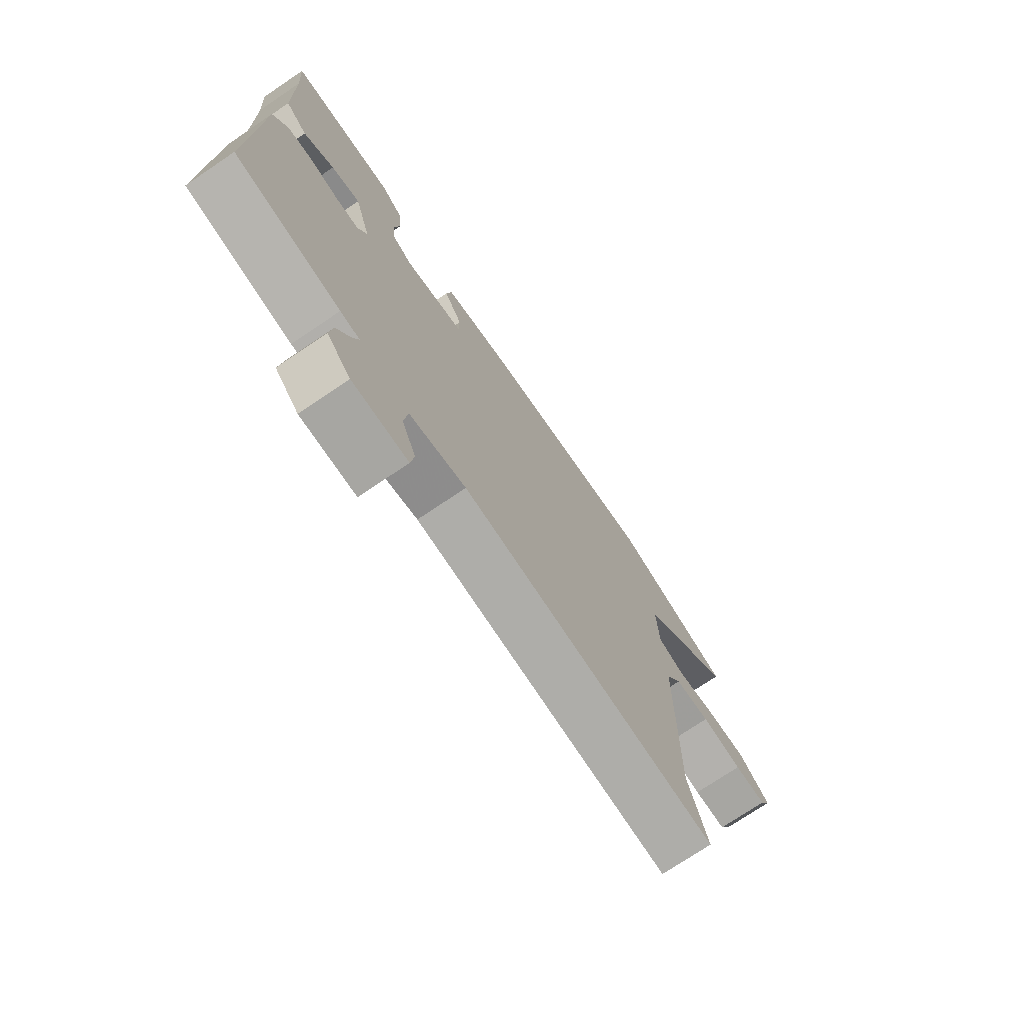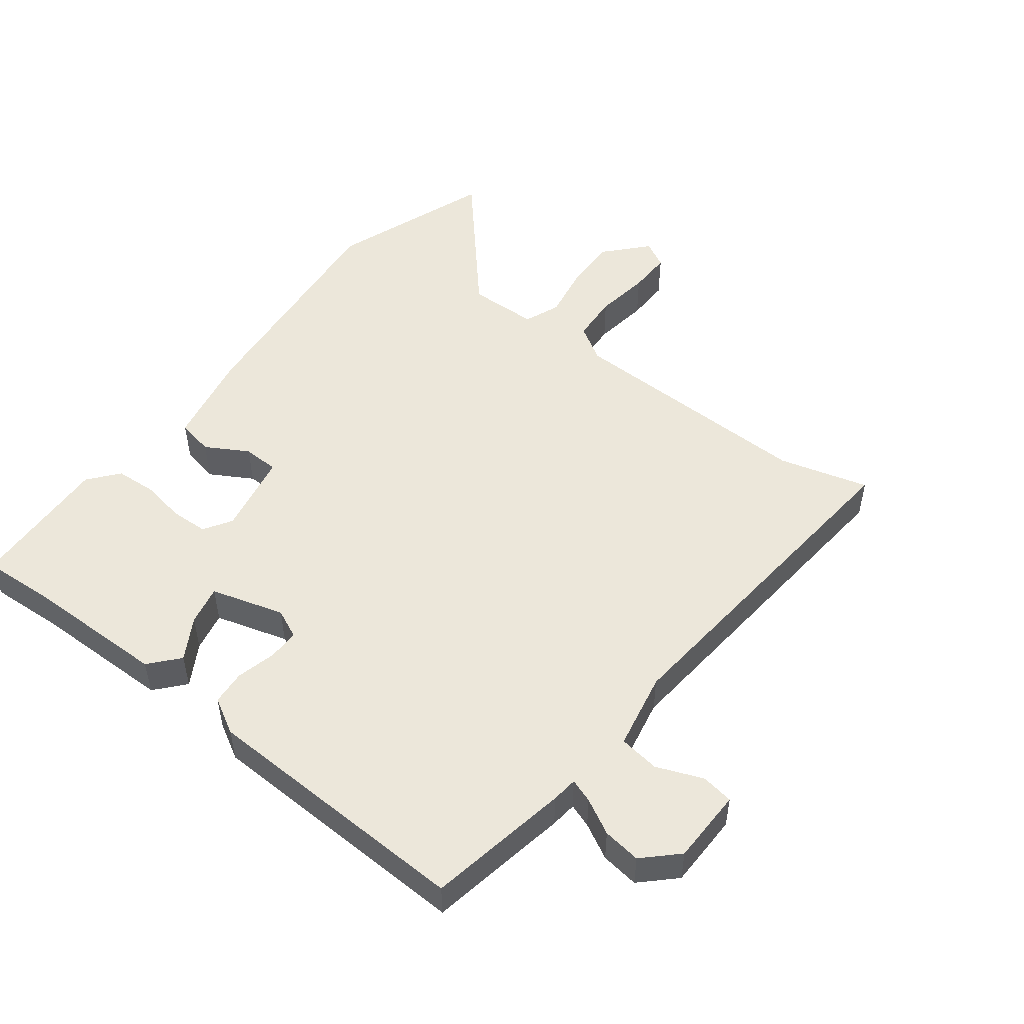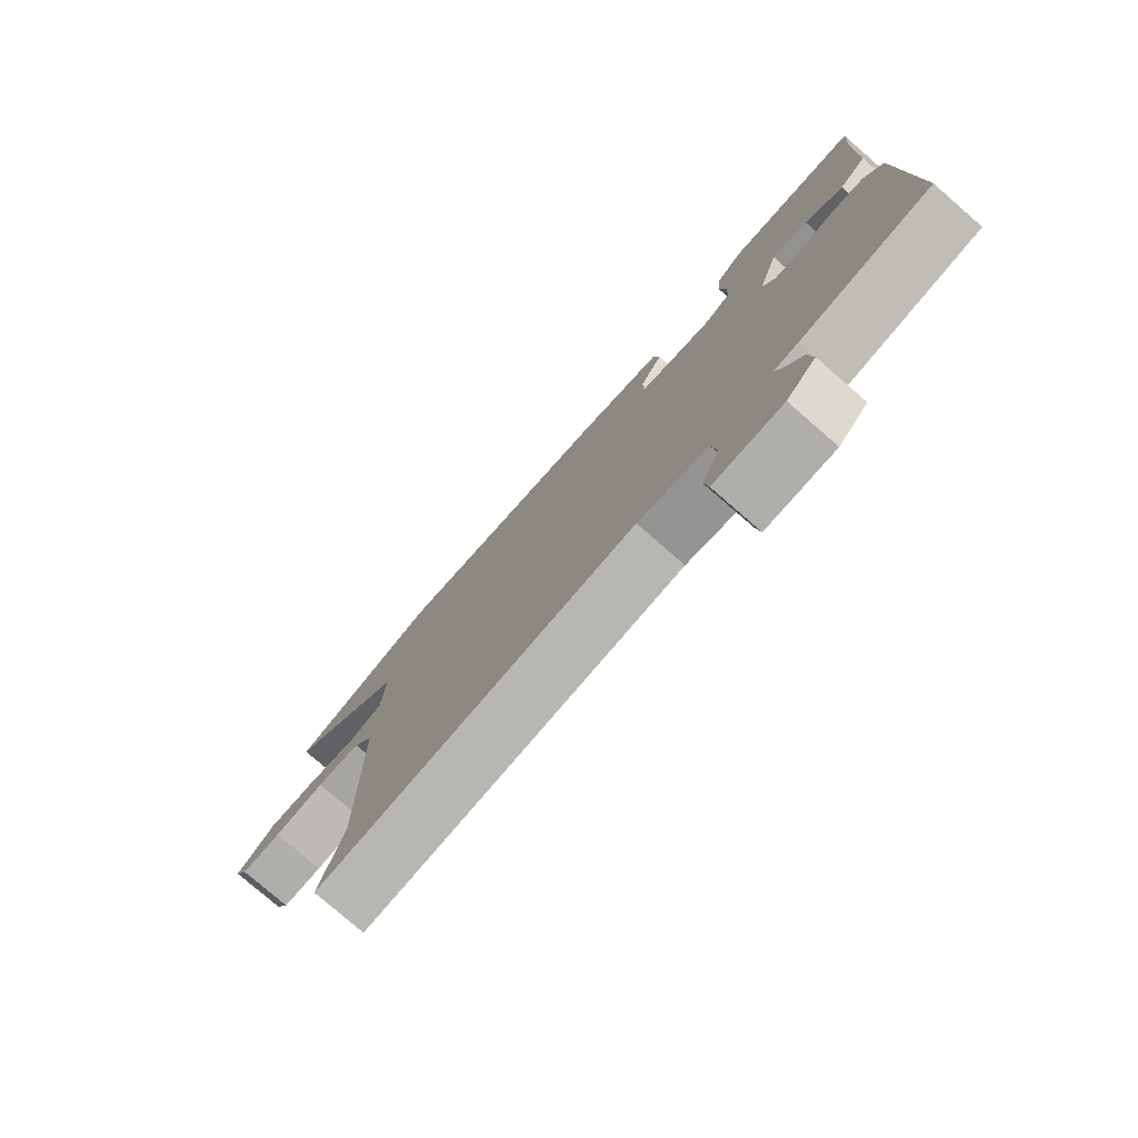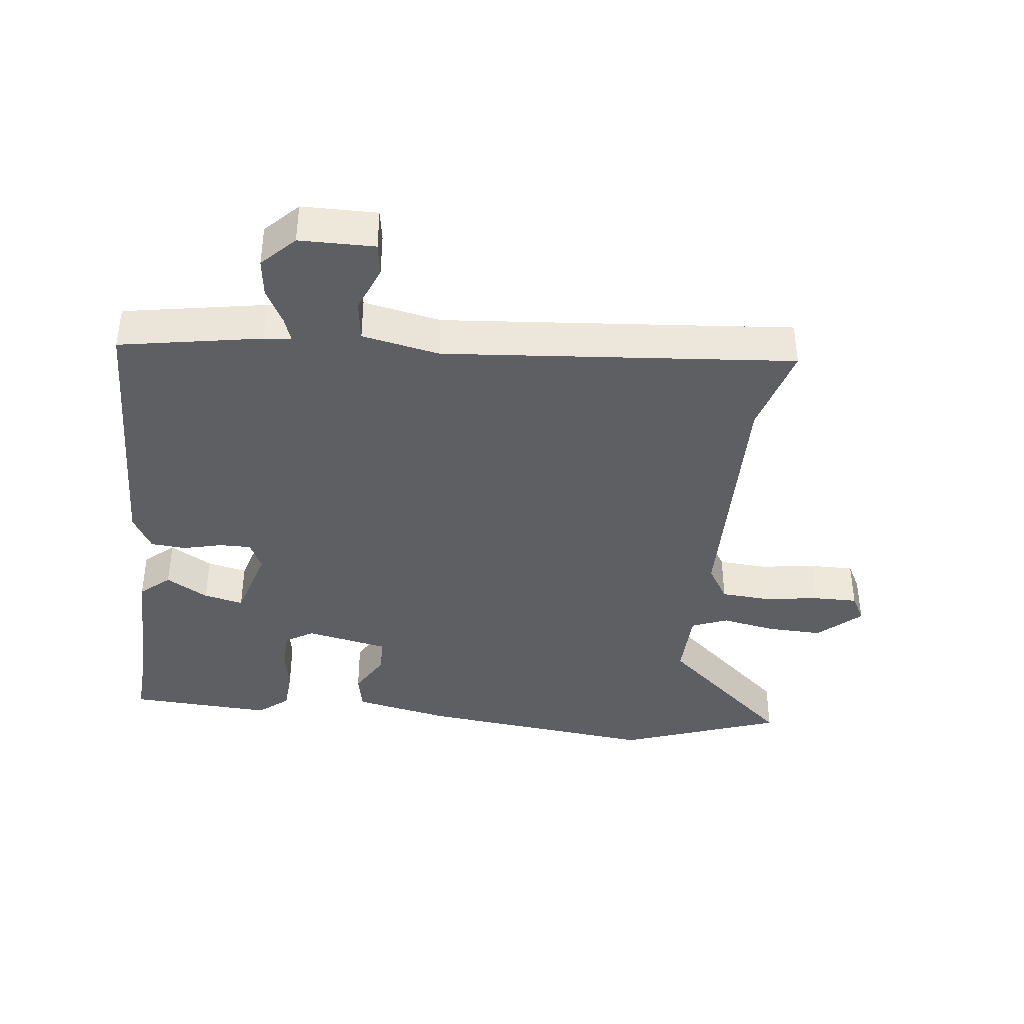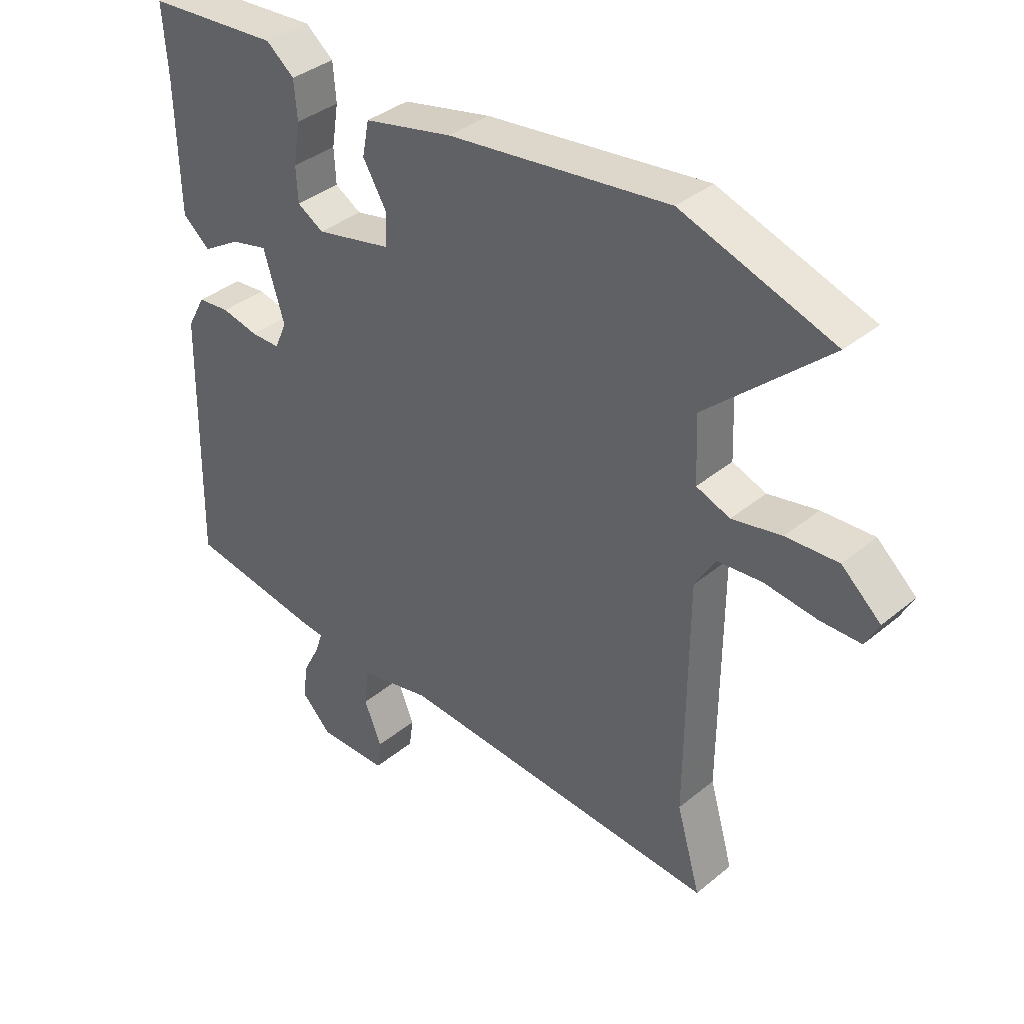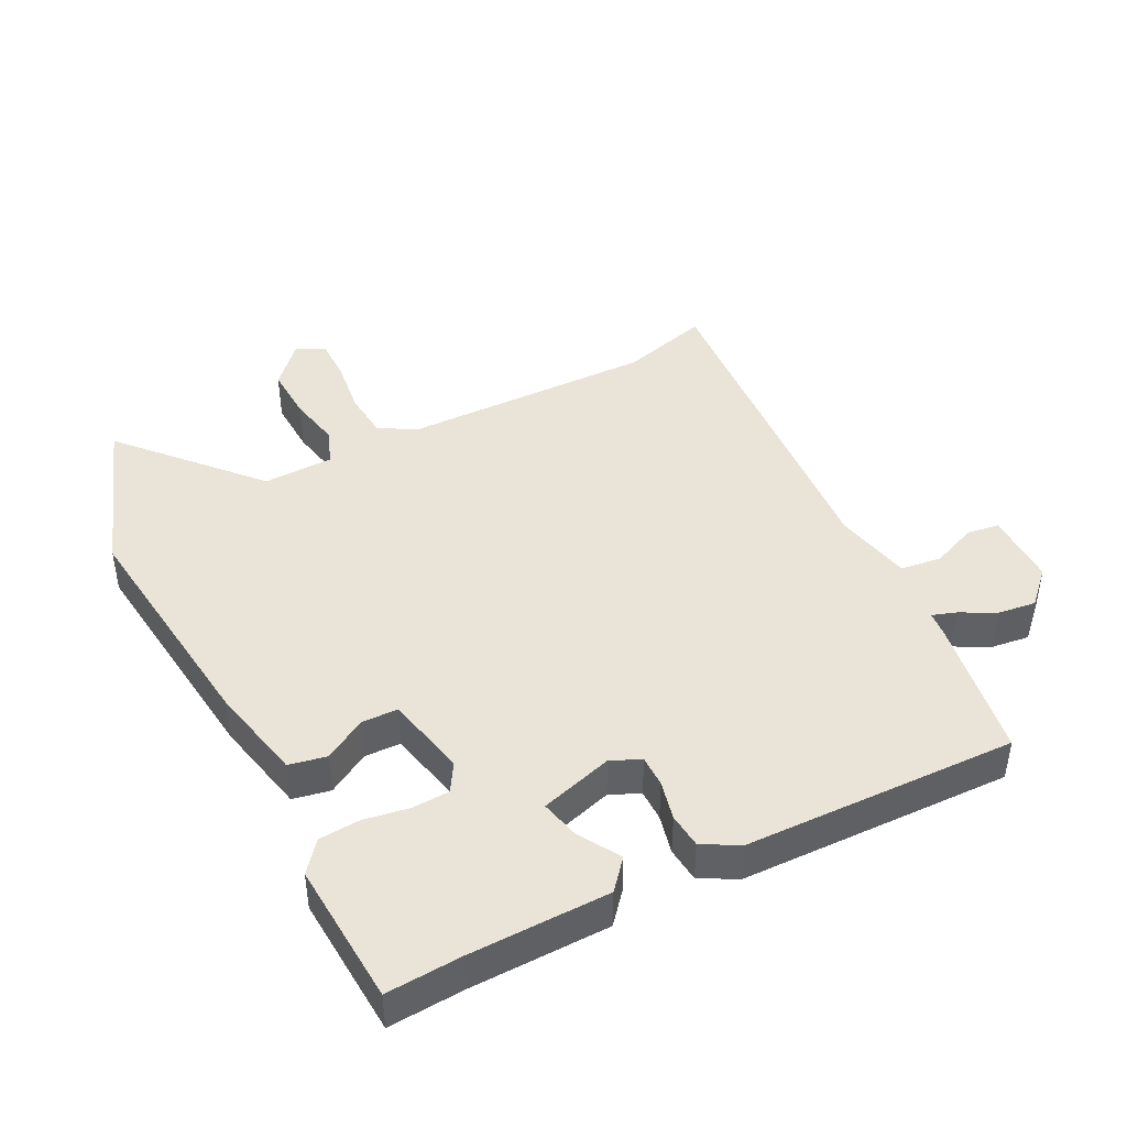
<metadata>
{"format":"obj","ext":"obj","renderer":"f3d","projection":"perspective","resolution":1024,"background":"white","views":[{"elev":-74.0,"azim":124.0,"up":"+Z"},{"elev":50.4,"azim":128.3,"up":"+Y"},{"elev":-77.8,"azim":49.0,"up":"+Z"},{"elev":-39.5,"azim":174.0,"up":"+Y"},{"elev":36.9,"azim":-136.7,"up":"+Z"},{"elev":43.2,"azim":63.2,"up":"+Y"}]}
</metadata>
<code>
v 0.505 0.07 -0.44
v 0.288 0.07 -0.476
v 0.248 0.07 -0.48
v 0.26 0.07 -0.516
v 0.288 0.07 -0.57
v 0.295 0.07 -0.628
v 0.246 0.07 -0.677
v 0.132 0.07 -0.677
v 0.125 0.07 -0.628
v 0.154 0.07 -0.558
v 0.146 0.07 -0.496
v 0.029 0.07 -0.471
v -0.503 0.07 -0.511
v -0.464 0.07 -0.375
v -0.467 0.07 0.011
v -0.5 0.07 0.066
v -0.573 0.07 0.072
v -0.658 0.07 0.061
v -0.725 0.07 0.061
v -0.747 0.07 0.103
v -0.683 0.07 0.16
v -0.598 0.07 0.156
v -0.517 0.07 0.14
v -0.462 0.07 0.161
v -0.458 0.07 0.268
v -0.656 0.07 0.446
v -0.409 0.07 0.531
v -0.048 0.07 0.488
v 0.098 0.07 0.456
v 0.109 0.07 0.399
v 0.071 0.07 0.335
v 0.072 0.07 0.28
v 0.197 0.07 0.253
v 0.24 0.07 0.279
v 0.243 0.07 0.336
v 0.232 0.07 0.405
v 0.237 0.07 0.467
v 0.283 0.07 0.504
v 0.501 0.07 0.49
v 0.493 0.07 0.376
v 0.488 0.07 0.163
v 0.443 0.07 0.125
v 0.38 0.07 0.163
v 0.32 0.07 0.177
v 0.286 0.07 0.066
v 0.306 0.07 0.021
v 0.354 0.07 0.021
v 0.414 0.07 0.035
v 0.467 0.07 0.03
v 0.497 0.07 -0.025
v 0.505 0 -0.44
v 0.288 0 -0.476
v 0.248 0 -0.48
v 0.26 0 -0.516
v 0.288 0 -0.57
v 0.295 0 -0.628
v 0.246 0 -0.677
v 0.132 0 -0.677
v 0.125 0 -0.628
v 0.154 0 -0.558
v 0.146 0 -0.496
v 0.029 0 -0.471
v -0.503 0 -0.511
v -0.464 0 -0.375
v -0.467 0 0.011
v -0.5 0 0.066
v -0.573 0 0.072
v -0.658 0 0.061
v -0.725 0 0.061
v -0.747 0 0.103
v -0.683 0 0.16
v -0.598 0 0.156
v -0.517 0 0.14
v -0.462 0 0.161
v -0.458 0 0.268
v -0.656 0 0.446
v -0.409 0 0.531
v -0.048 0 0.488
v 0.098 0 0.456
v 0.109 0 0.399
v 0.071 0 0.335
v 0.072 0 0.28
v 0.197 0 0.253
v 0.24 0 0.279
v 0.243 0 0.336
v 0.232 0 0.405
v 0.237 0 0.467
v 0.283 0 0.504
v 0.501 0 0.49
v 0.493 0 0.376
v 0.488 0 0.163
v 0.443 0 0.125
v 0.38 0 0.163
v 0.32 0 0.177
v 0.286 0 0.066
v 0.306 0 0.021
v 0.354 0 0.021
v 0.414 0 0.035
v 0.467 0 0.03
v 0.497 0 -0.025
f 1 2 3
f 50 1 3
f 49 50 3
f 48 49 3
f 47 48 3
f 46 47 3
f 45 46 3
f 40 41 42 43
f 40 43 44
f 39 40 44
f 38 39 44
f 37 38 44
f 36 37 44
f 35 36 44
f 34 35 44 45
f 29 30 31
f 28 29 31
f 27 28 31
f 26 27 31
f 25 26 31
f 24 25 31 32
f 23 24 32 33
f 21 22 23
f 20 21 23
f 19 20 23
f 18 19 23
f 17 18 23
f 16 17 23 33
f 12 13 14
f 12 14 15
f 15 16 33
f 12 15 33
f 11 12 33
f 8 9 10
f 7 8 10
f 6 7 10
f 5 6 10
f 4 5 10
f 3 4 10 11
f 33 34 45
f 11 33 45
f 3 11 45
f 53 52 51
f 53 51 100
f 53 100 99
f 53 99 98
f 53 98 97
f 53 97 96
f 53 96 95
f 93 92 91 90
f 94 93 90
f 94 90 89
f 94 89 88
f 94 88 87
f 94 87 86
f 94 86 85
f 95 94 85 84
f 81 80 79
f 81 79 78
f 81 78 77
f 81 77 76
f 81 76 75
f 82 81 75 74
f 83 82 74 73
f 73 72 71
f 73 71 70
f 73 70 69
f 73 69 68
f 73 68 67
f 83 73 67 66
f 64 63 62
f 65 64 62
f 83 66 65
f 83 65 62
f 83 62 61
f 60 59 58
f 60 58 57
f 60 57 56
f 60 56 55
f 60 55 54
f 61 60 54 53
f 95 84 83
f 95 83 61
f 95 61 53
f 1 51 52 2
f 2 52 53 3
f 3 53 54 4
f 4 54 55 5
f 5 55 56 6
f 6 56 57 7
f 7 57 58 8
f 8 58 59 9
f 9 59 60 10
f 10 60 61 11
f 11 61 62 12
f 12 62 63 13
f 13 63 64 14
f 14 64 65 15
f 15 65 66 16
f 16 66 67 17
f 17 67 68 18
f 18 68 69 19
f 19 69 70 20
f 20 70 71 21
f 21 71 72 22
f 22 72 73 23
f 23 73 74 24
f 24 74 75 25
f 25 75 76 26
f 26 76 77 27
f 27 77 78 28
f 28 78 79 29
f 29 79 80 30
f 30 80 81 31
f 31 81 82 32
f 32 82 83 33
f 33 83 84 34
f 34 84 85 35
f 35 85 86 36
f 36 86 87 37
f 37 87 88 38
f 38 88 89 39
f 39 89 90 40
f 40 90 91 41
f 41 91 92 42
f 42 92 93 43
f 43 93 94 44
f 44 94 95 45
f 45 95 96 46
f 46 96 97 47
f 47 97 98 48
f 48 98 99 49
f 49 99 100 50
f 50 100 51 1

</code>
